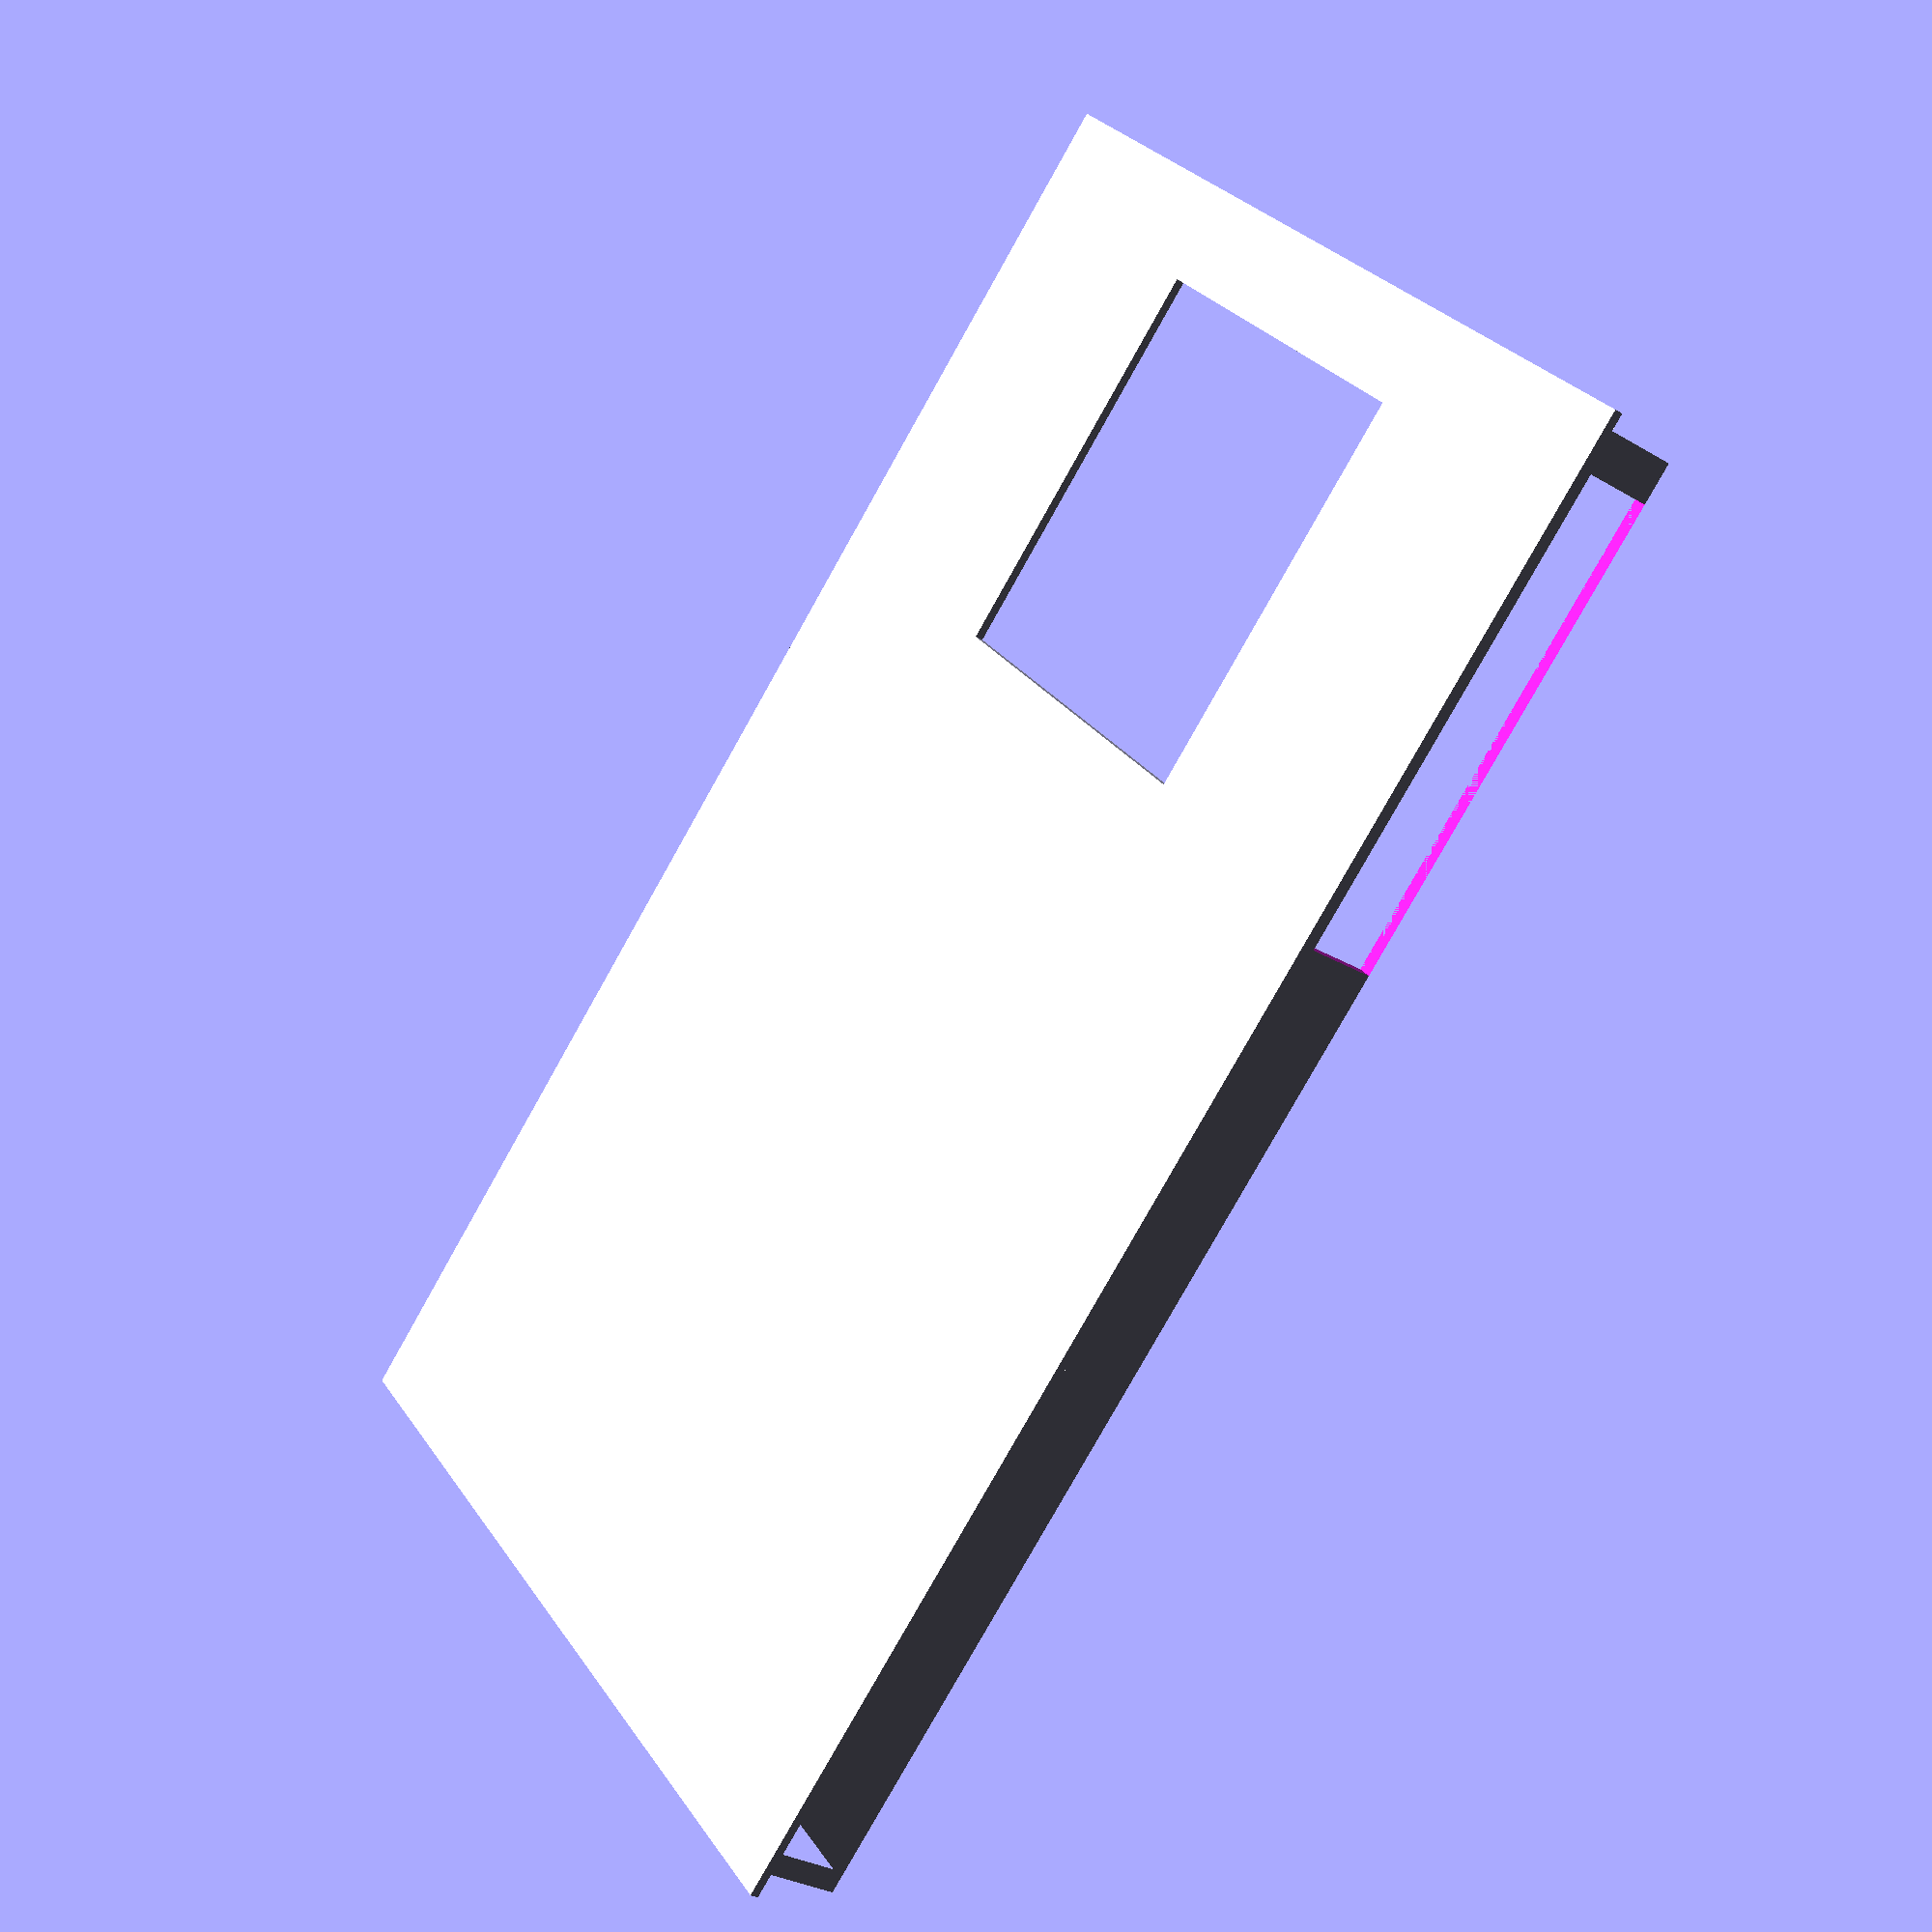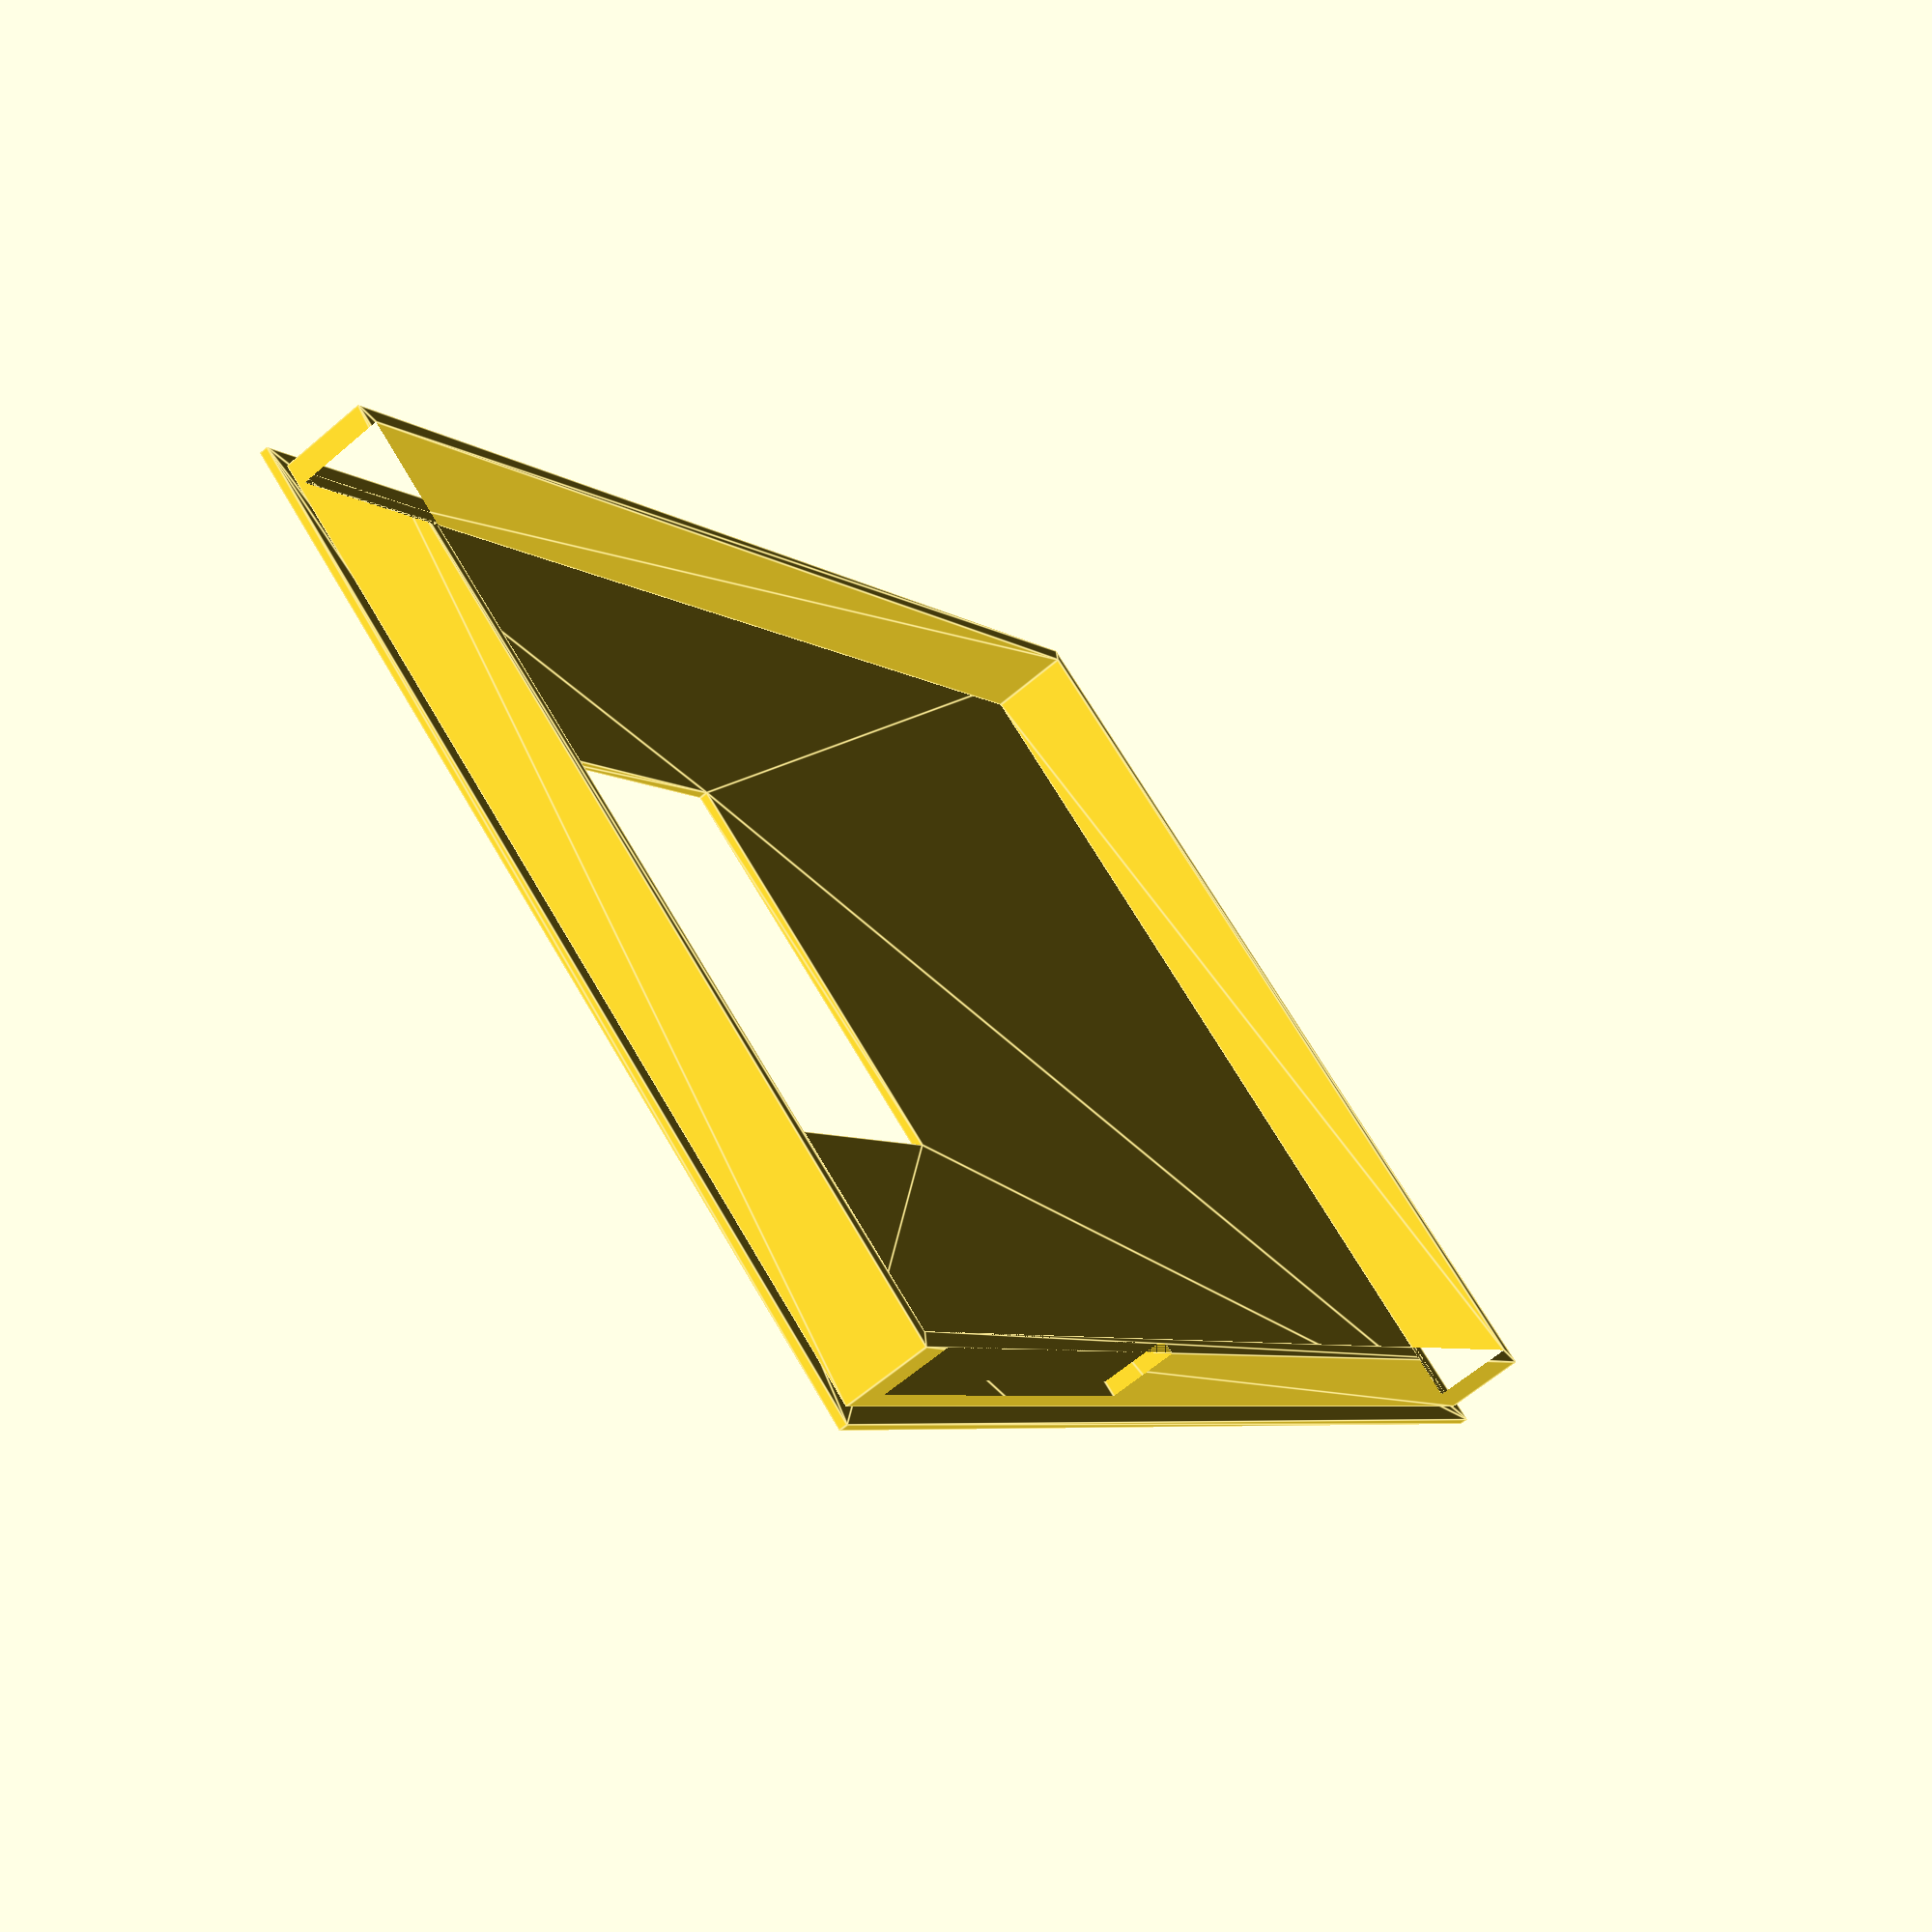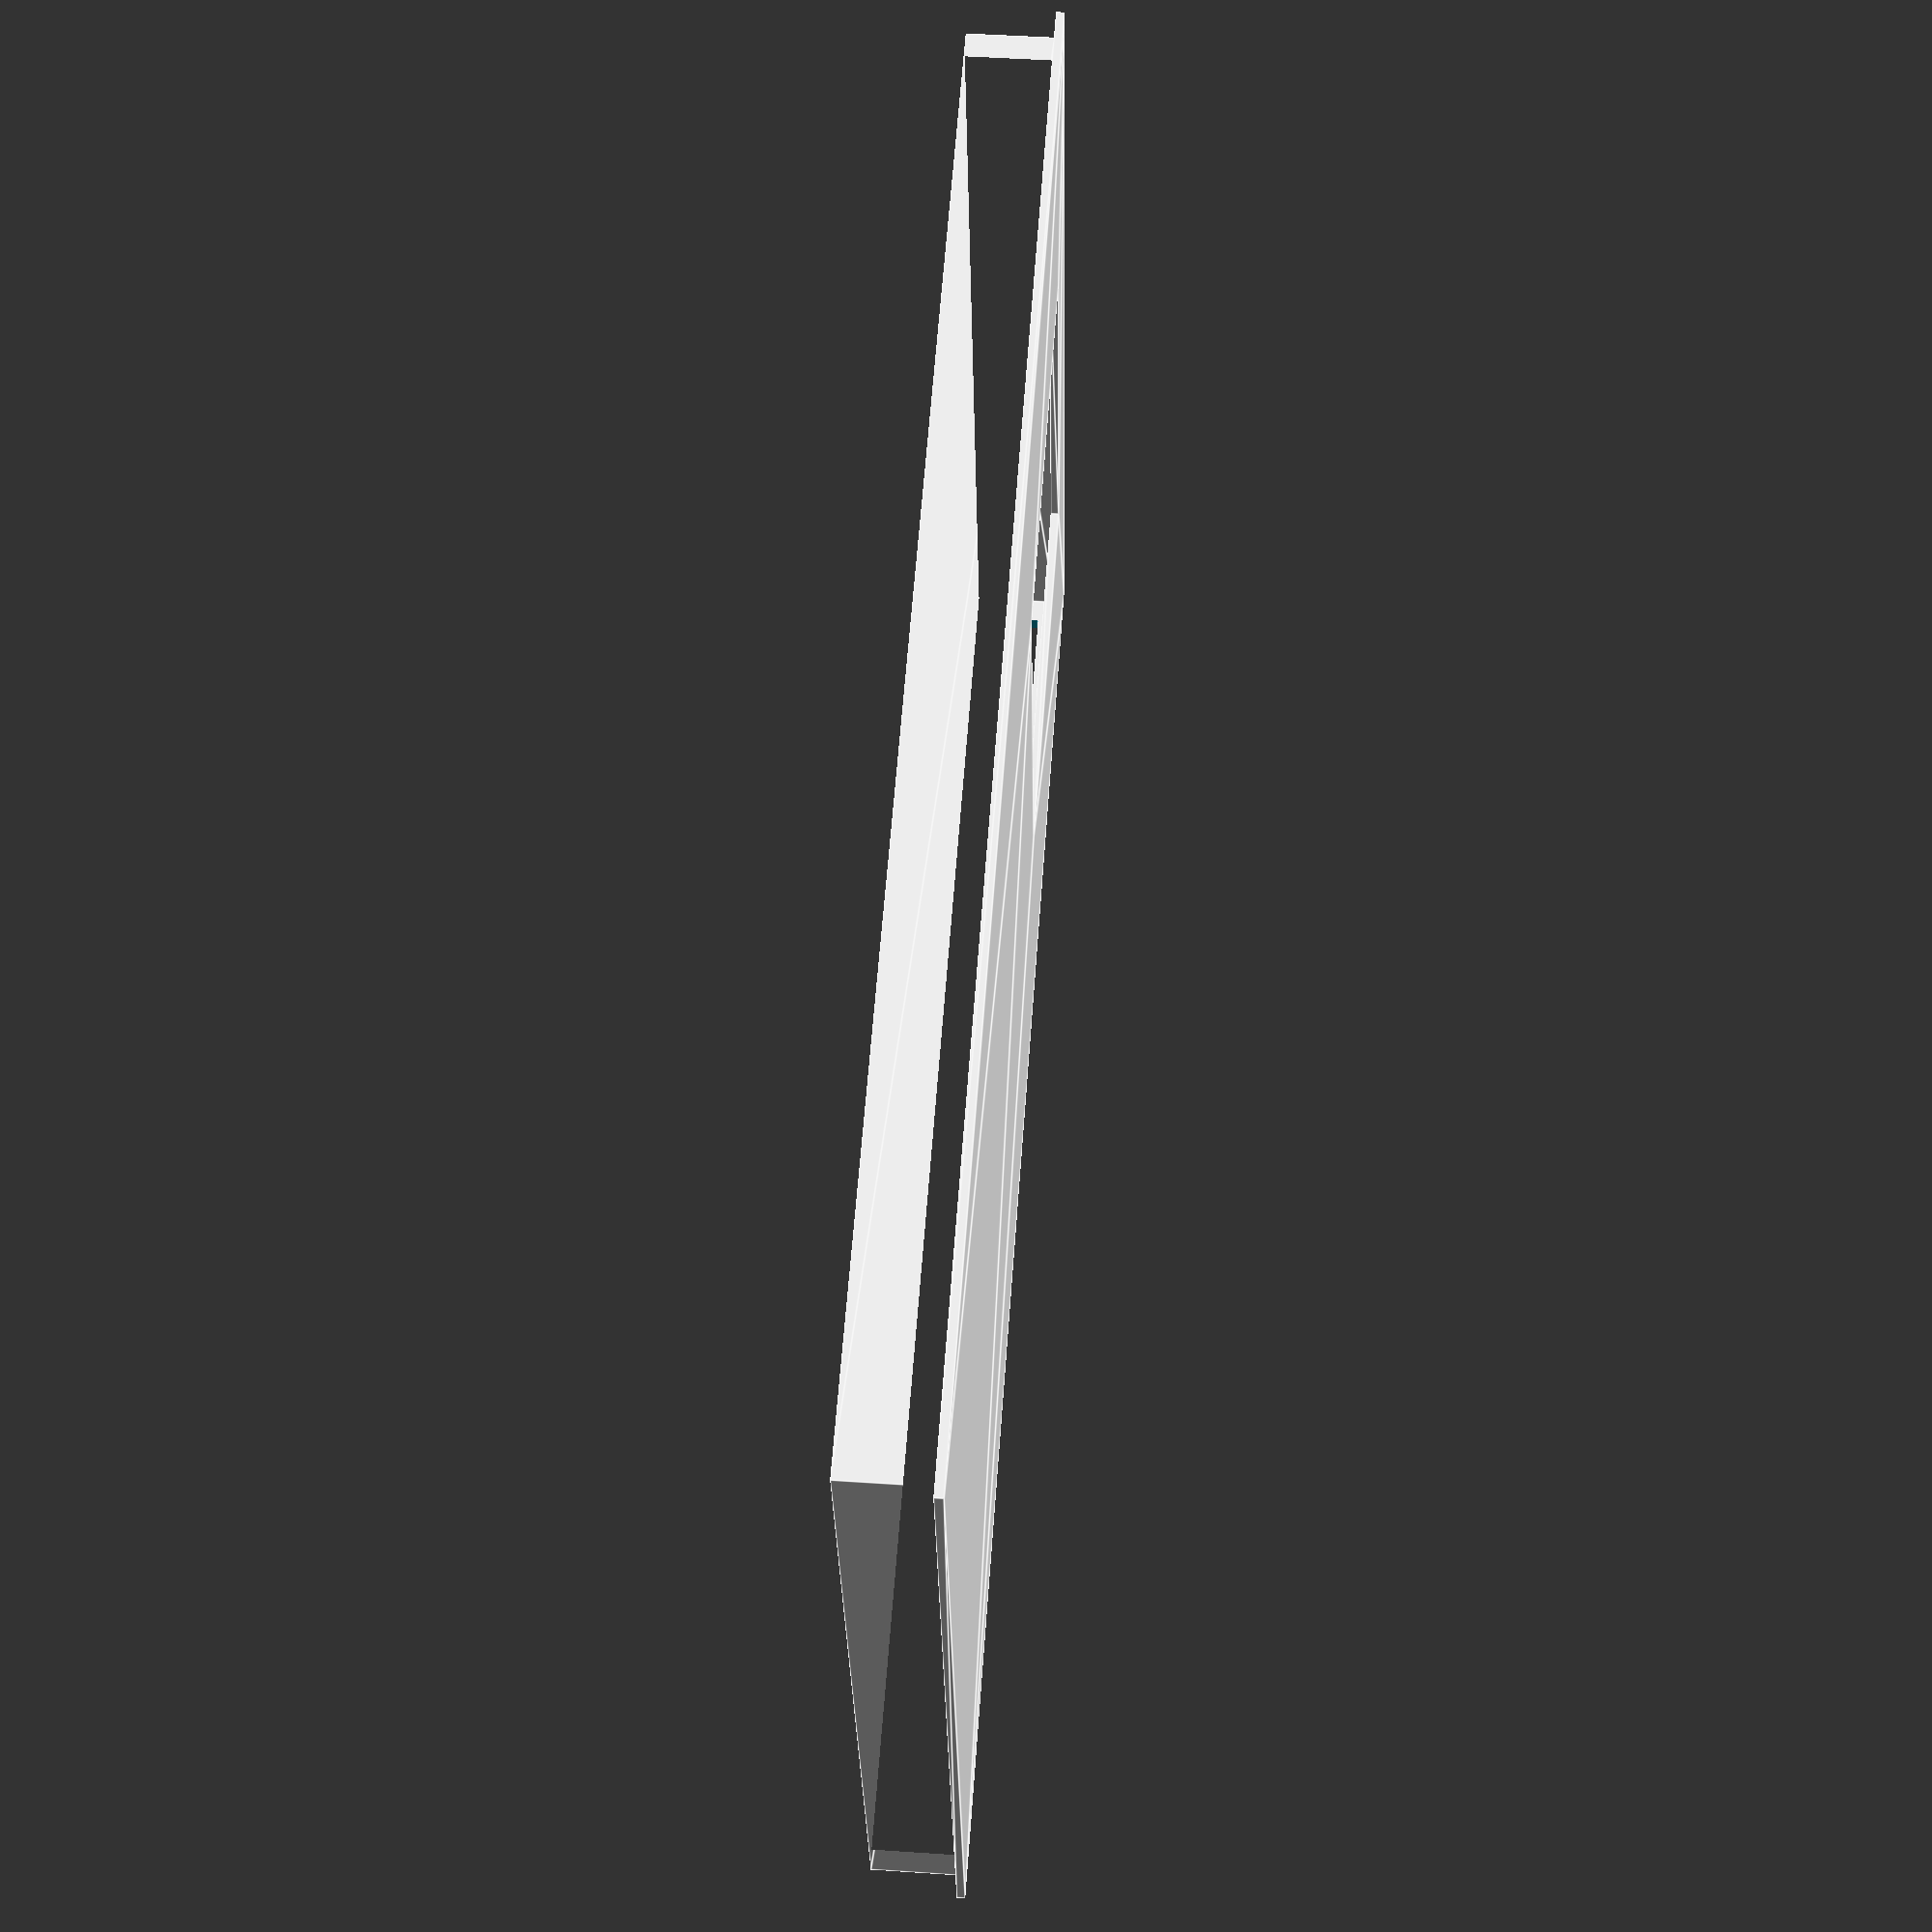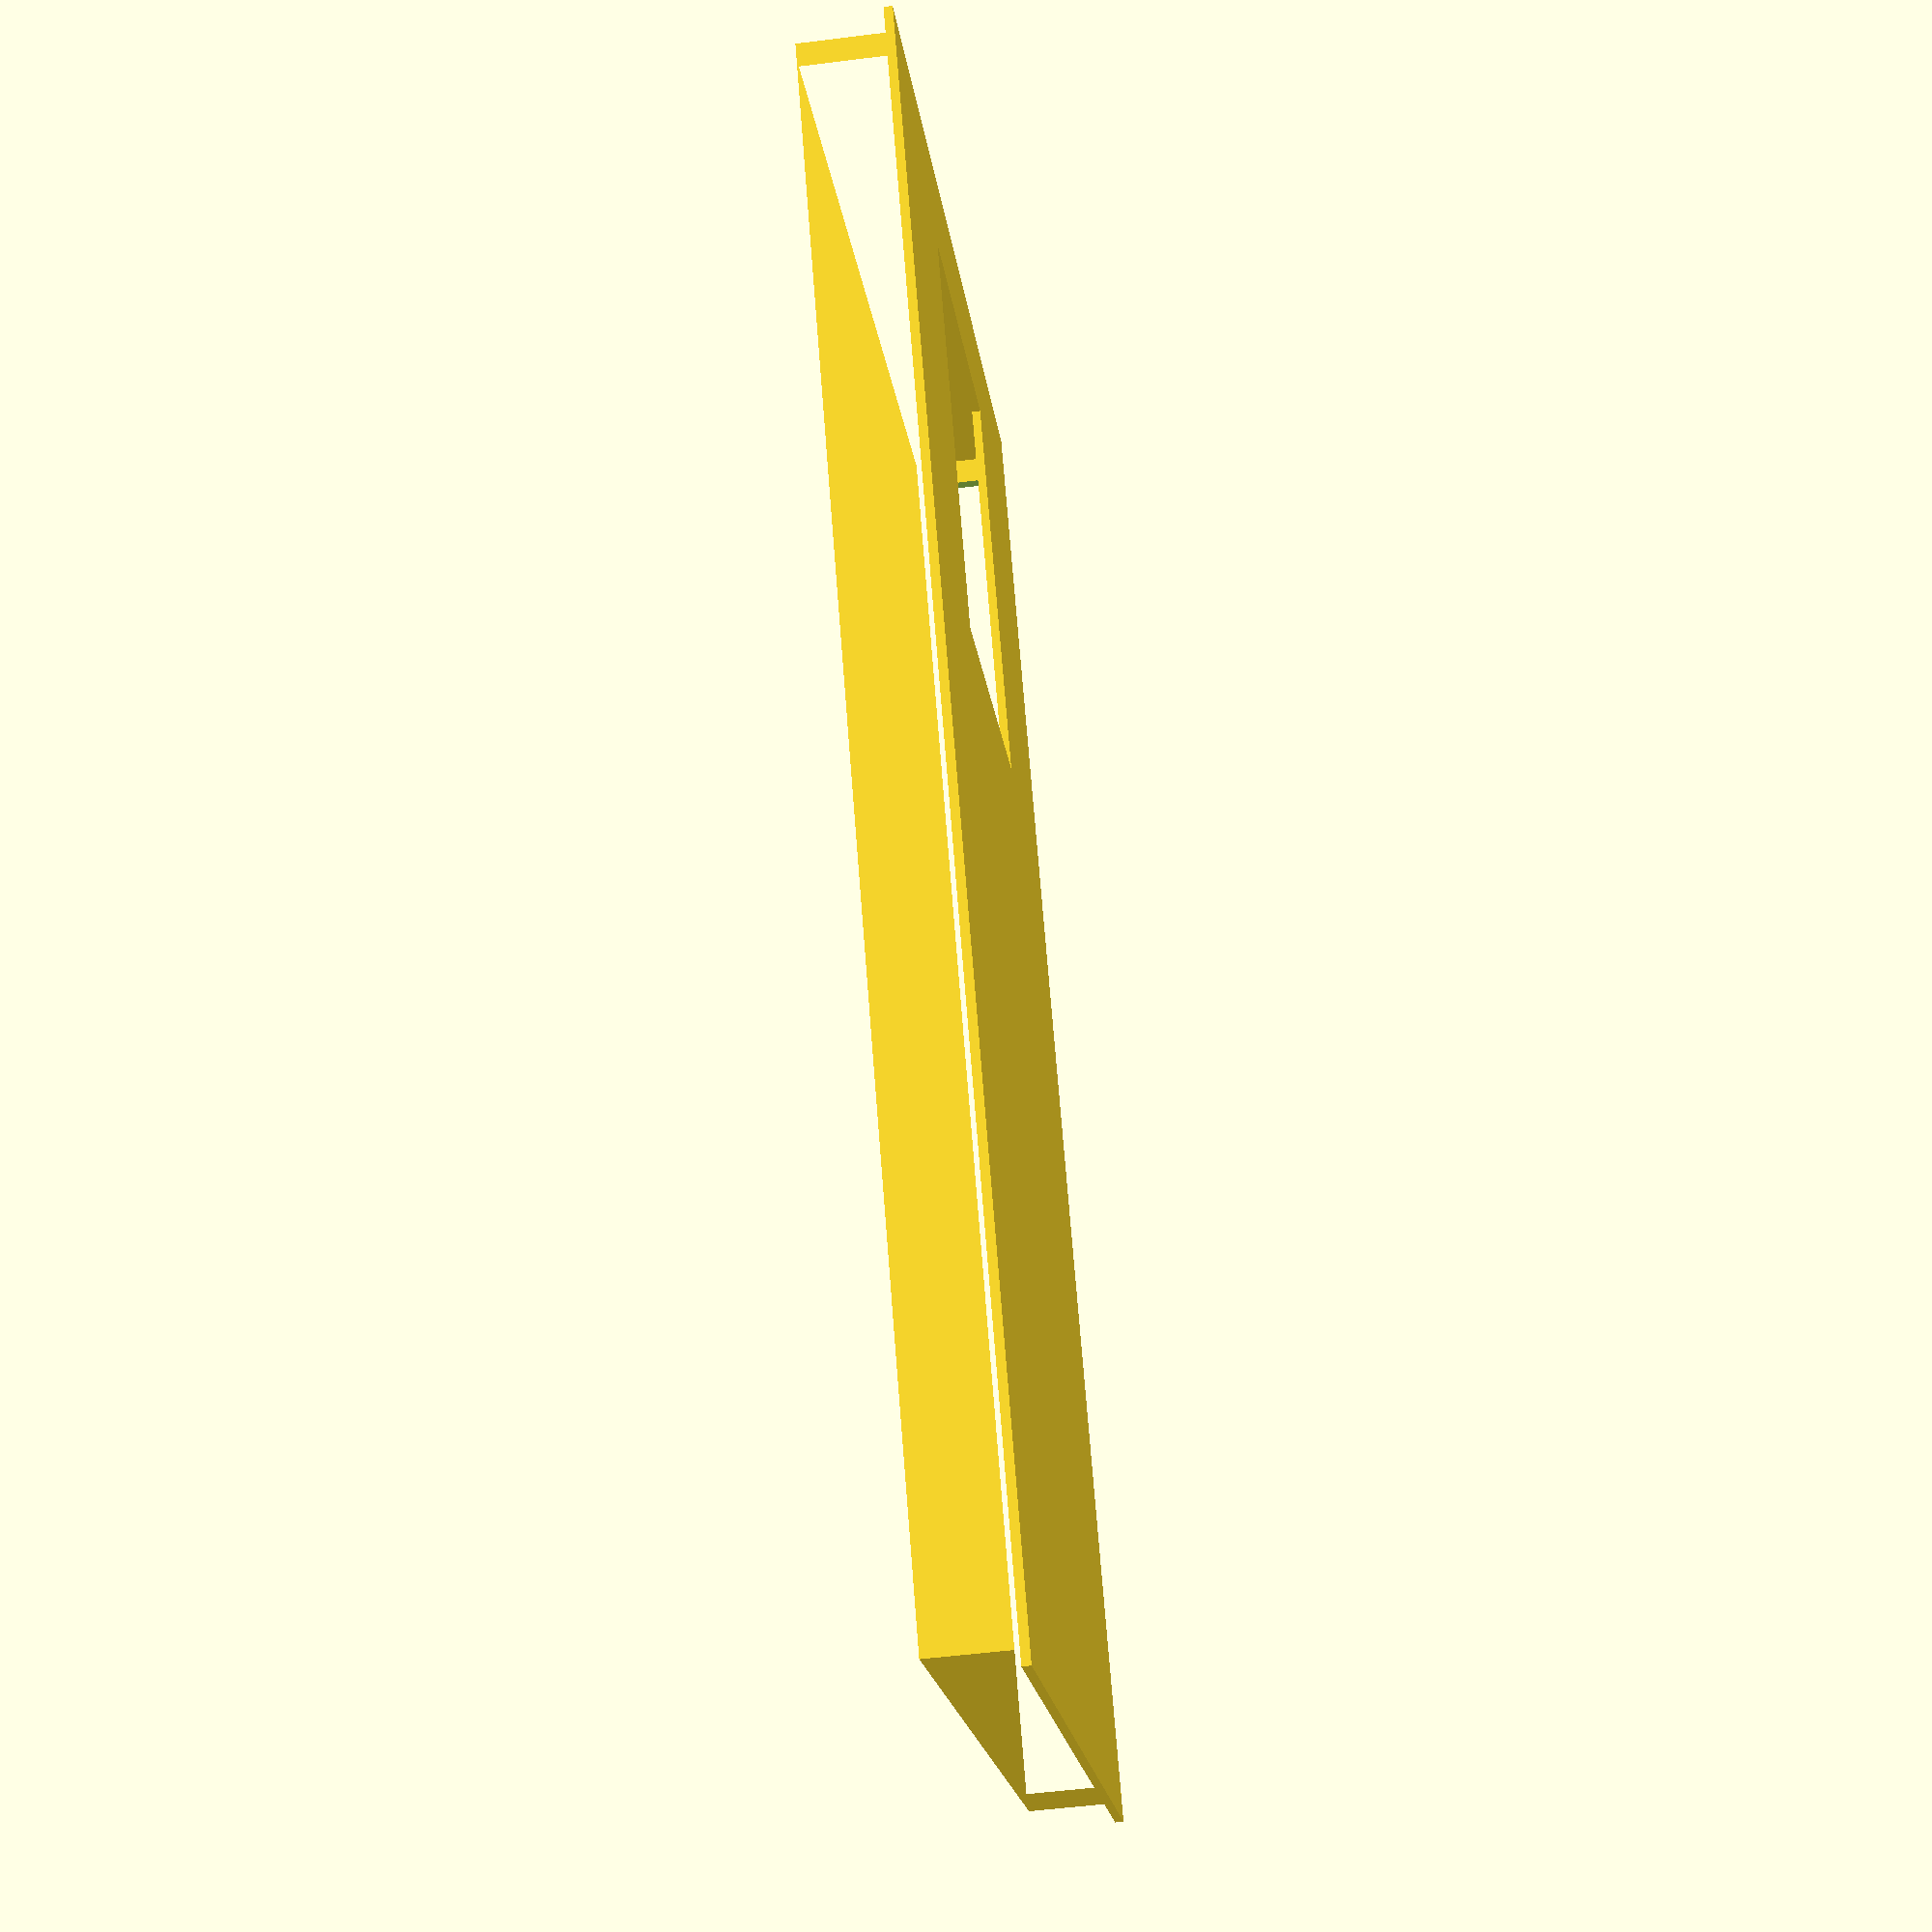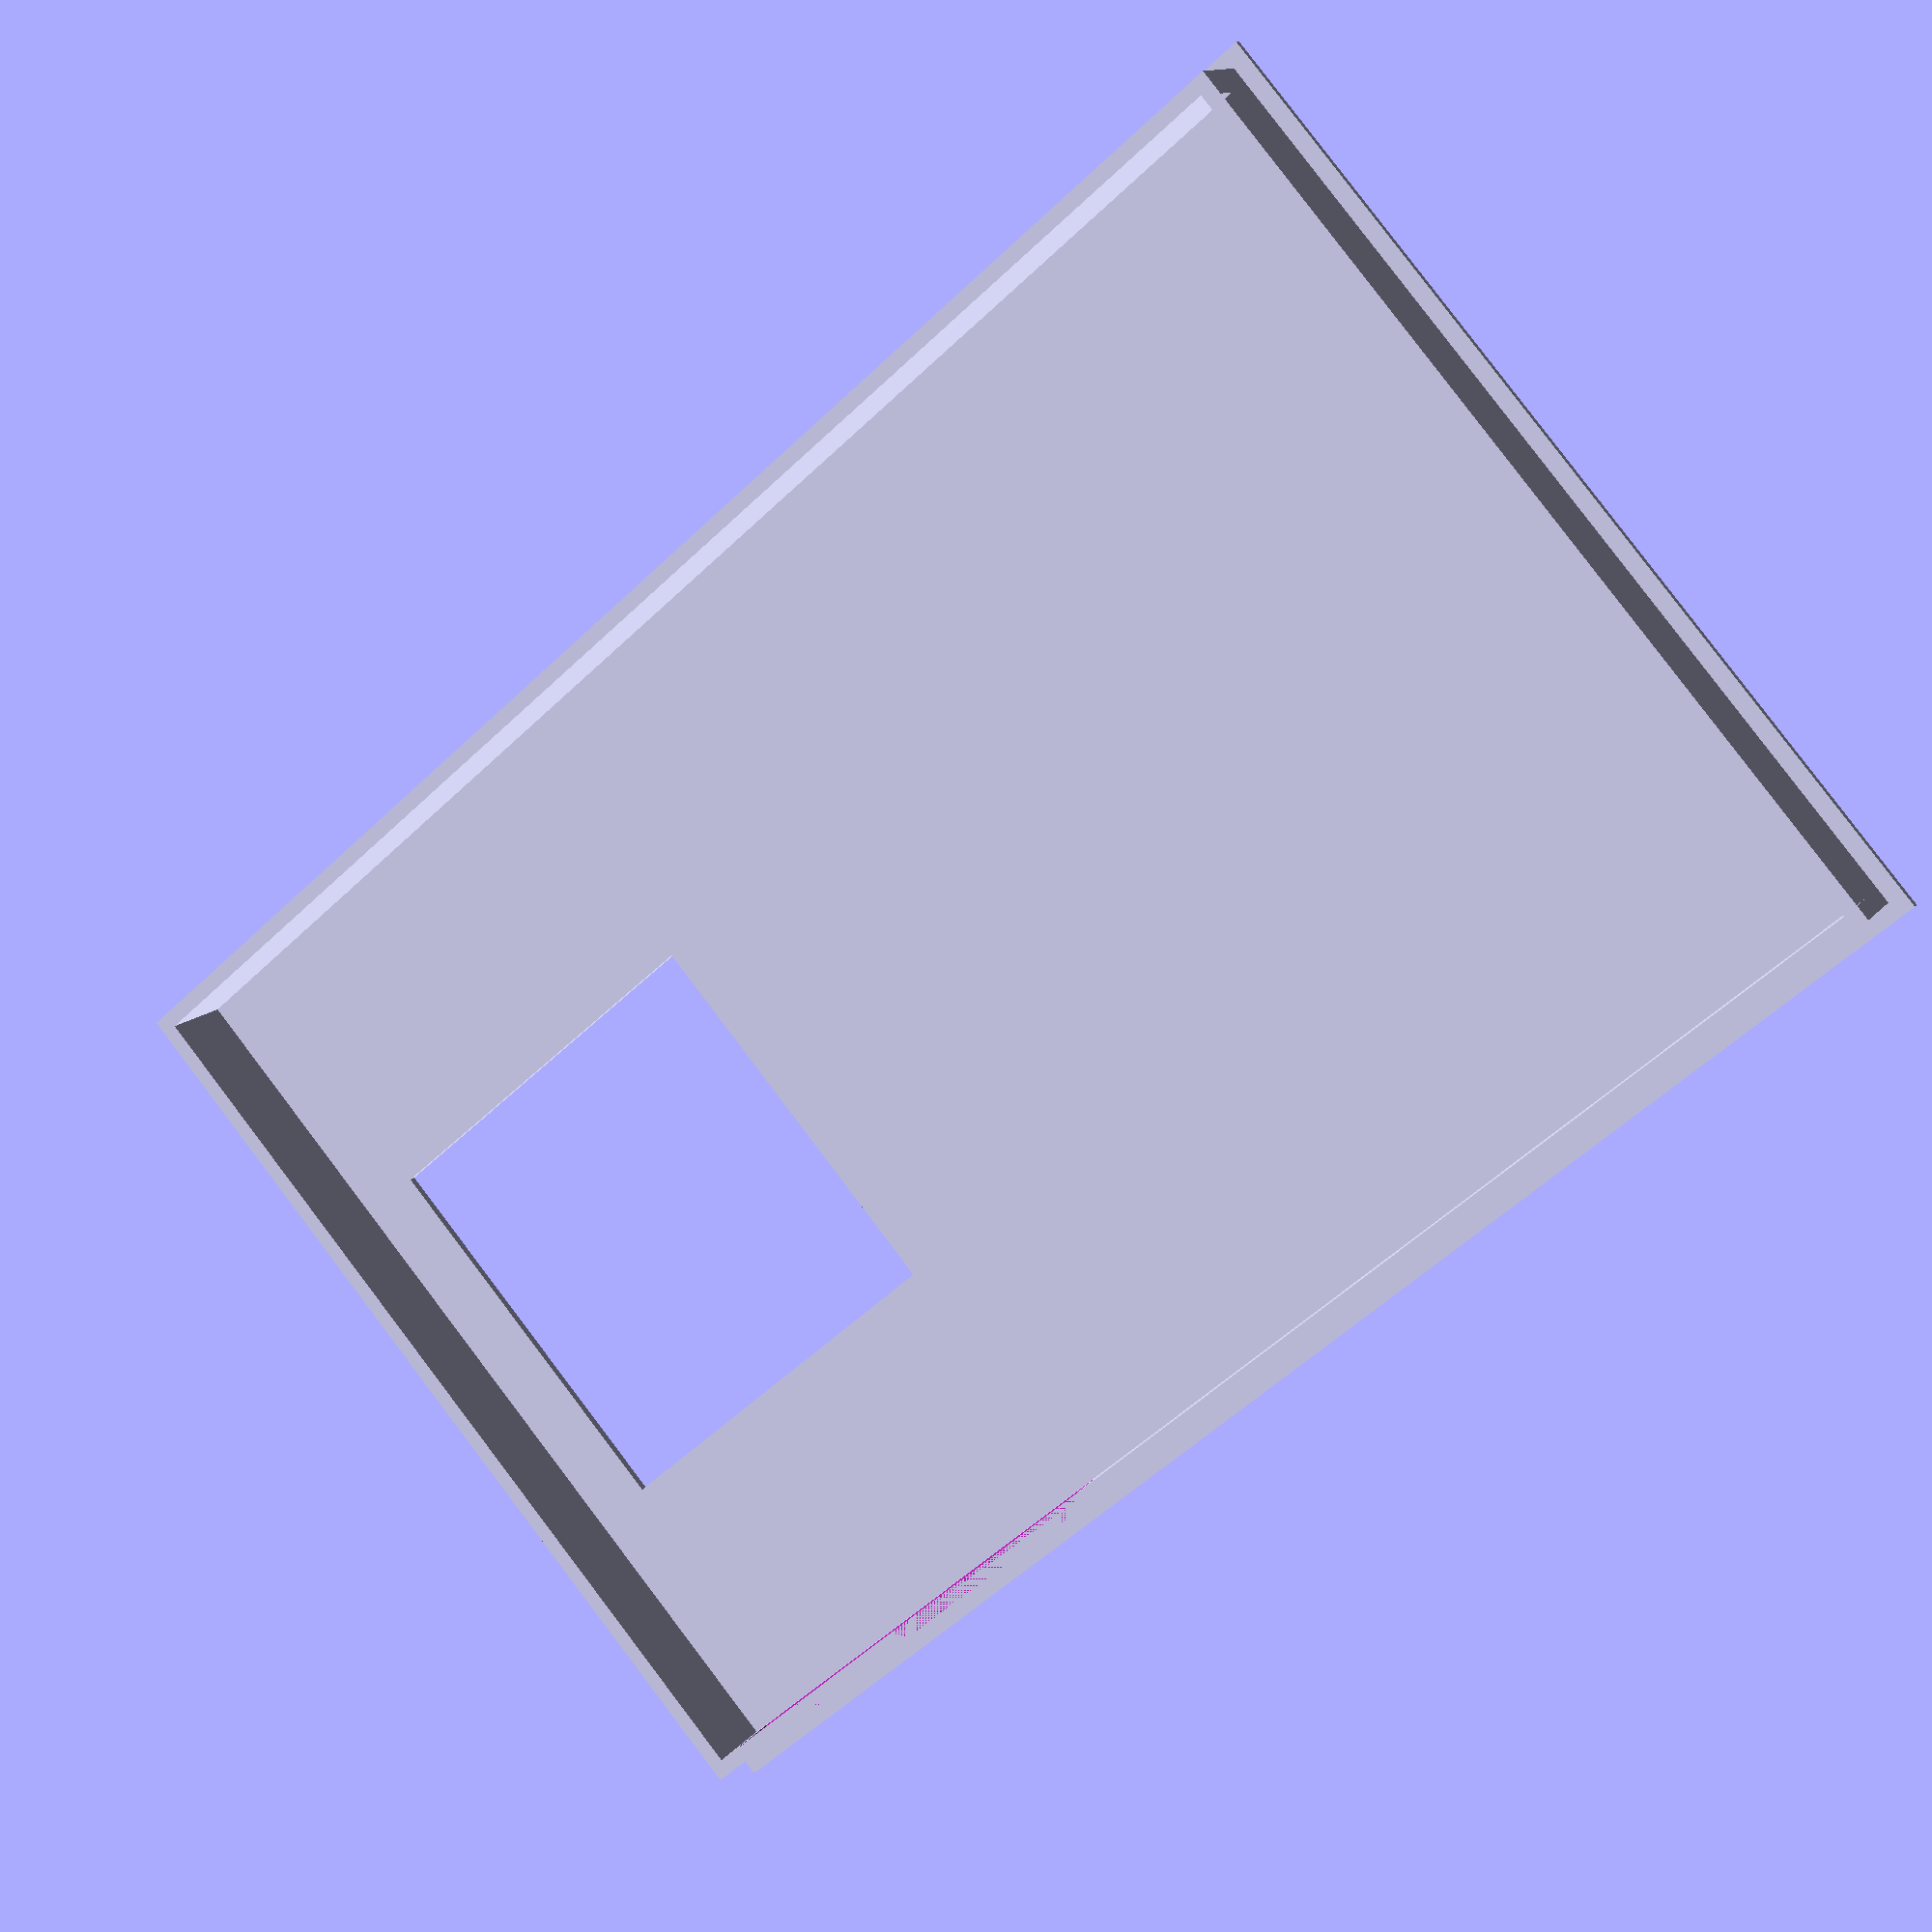
<openscad>
$fn = 64;


base_height = 3.00;
height = 46.00 + base_height;

wall = 1.80;

y_offset = 4.00;

workspace = [176.00, 110.00 + y_offset];
workspace_wall = [workspace[0] + wall * 2.00, workspace[1] + wall * 2.00];

module grid(x, y, width, height, center = true)
{
    x_space = width / (x - 1);
    y_space = height / (y - 1);
    translate(center ? [-(x_space * (x - 1))/2, -(y_space * (y - 1))/2, 0] : [0, 0, 0])
        for (i = [0:x_space:(x - 1) * x_space]) {
            for (j = [0:y_space:(y - 1) * y_space]) {
                translate([i, j, 0]) {
                    children();
                }
            }
        }
}

module prism(l, w, h){
    polyhedron(
           points=[[0,0,0], [l,0,0], [l,w,0], [0,w,0], [0,w,h], [l,w,h]],
           faces=[[0,1,2,3],[5,4,3,2],[0,4,5,1],[0,3,4],[5,2,1]]
           );
}


module led_corner(w = 10.00, h = 12.00, thickness = wall) {
    translate([-w / 2.00, 0, 0]) {
        linear_extrude(h)
            square([w, thickness + 3.40]);
        
        translate([0.00, 0.00, h])
            linear_extrude(12.00)
                square([w, thickness]);
    }
}

module sdcard_slot(h = 38.00) {
    union() {
        linear_extrude(1.00)
            difference() {
                square([7.30, 25.10], center = true);
                square([5.00, 22.00], center = true);
            }

        linear_extrude(h)
        difference() {
            square([7.30 + 2.00, 25.10 + 2.00], center = true);
            square([7.30, 25.10], center = true);
        }
    }
}

module lid() {
    /*
    difference() {
        rotate([0.00, -45.00, 0.00])
            sdcard_slot();
        translate([0, 0, 23])
            linear_extrude(8.00)
                square([80.00, 80.00], center = true);
    }
*/

    linear_extrude(1.00)
        difference() {
            square(workspace_wall, center = true);
            translate([workspace[0] / 2 - 33.0, 0, 0])
                square(47.00, center = true);
        }
        
    tolerance = 0.40;

    translate([0.00, 0.00, 1.00])
        difference() {
            linear_extrude(10.00)
                difference() {
                    square([workspace[0] - tolerance, workspace[1] - tolerance], center = true);
                    square([workspace[0] - wall * 2.0 - tolerance, workspace[1] - wall * 2.0 - tolerance], center = true);
                }
                
            translate([workspace[0] / 2 - 33.0, workspace[1] / 2, 2.00])
                linear_extrude(8.00)
                    square(56.00, center = true);
        }

}

lid();

module case() {
    linear_extrude(base_height)
        difference() {
            square(workspace, center = true);
            translate([0, y_offset / 2.00, 0])
                grid(3, 2, 157.50, 57.50)
                    circle(r = 1.65);
        }
        
    first_board_level = base_height + 15.00 + 1.60;
    second_board_level = first_board_level + 12.00 + 1.75;



    difference() {
        union() {
            linear_extrude(height + base_height) {
                difference() {
                    square(workspace_wall, center = true);
                    square(workspace, center = true);
                }
            }
            
            color("red")
                translate([0.00, -workspace_wall[1] / 2, 0])
                    mirror([0, 1, 0])
                        translate([0, -wall / 2.00  - 5.40, 0])
                            led_corner(w = workspace[0] - 20.00, h = first_board_level - 2.00);
            
            color("red")
                translate([workspace_wall[0] / 2, 0, 0])
                    mirror([-90, 90, 0])
                        translate([0, -wall / 2.00 - 5.40, 0])
                            led_corner(w = workspace[1] - 20.00, h = first_board_level - 2.00);
            
            color("red")
                translate([-workspace_wall[0] / 2, 0, 0])
                    mirror([90, 90, 0])
                        translate([0, -wall / 2.00 - 5.40, 0])
                            led_corner(w = workspace[1] - 20.00, h = first_board_level - 2.00);
        }
        
        translate([workspace_wall[0] / 2, y_offset / 2, second_board_level - 3.00])
            linear_extrude(10) {
                difference() {
                    square([wall * 2, 58.00], center = true);
                }
            }
            
        
        translate([54.80, workspace_wall[1] / 2, second_board_level])
            linear_extrude(16.20) {
                    square([54.00, wall * 2], center = true);
            }
        
        translate([56.70, workspace_wall[1] / 2, first_board_level])
            linear_extrude(8.40) {
                    square([16.50, wall * 2], center = true);
            }
        
        translate([36.00, workspace_wall[1] / 2, first_board_level])
            linear_extrude(8.40) {
                    square([16.50, wall * 2], center = true);
            }
            
        translate([-30.00, workspace_wall[1] / 2, first_board_level])
            linear_extrude(8.40) {
                    square([16.50, wall * 2], center = true);
            }
            
        translate([-56.00, workspace_wall[1] / 2, first_board_level])
            linear_extrude(11.60) {
                    square([9.00, wall * 2], center = true);
            }
    }
}
</openscad>
<views>
elev=30.4 azim=221.3 roll=229.4 proj=p view=wireframe
elev=243.2 azim=309.5 roll=229.2 proj=p view=edges
elev=312.1 azim=193.0 roll=94.3 proj=p view=edges
elev=54.2 azim=306.7 roll=97.6 proj=p view=solid
elev=347.9 azim=139.2 roll=22.3 proj=p view=wireframe
</views>
